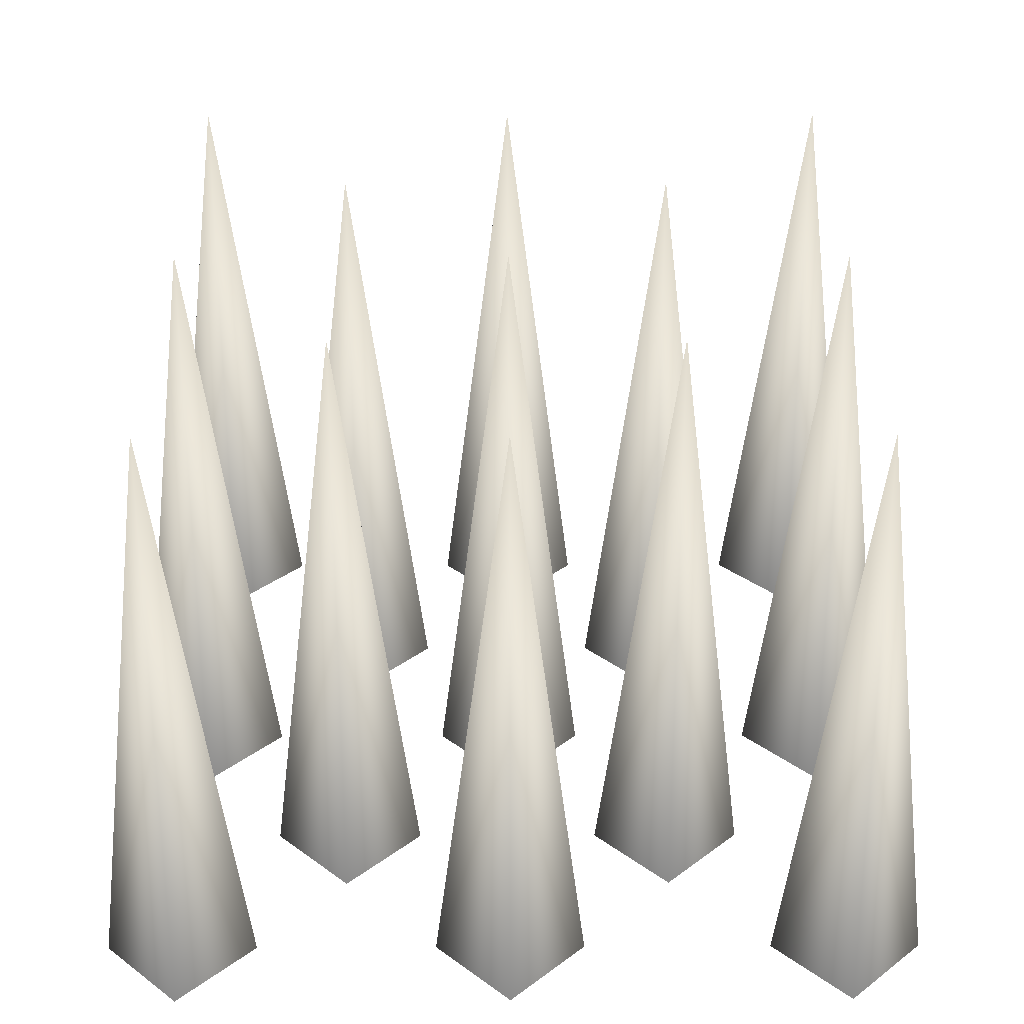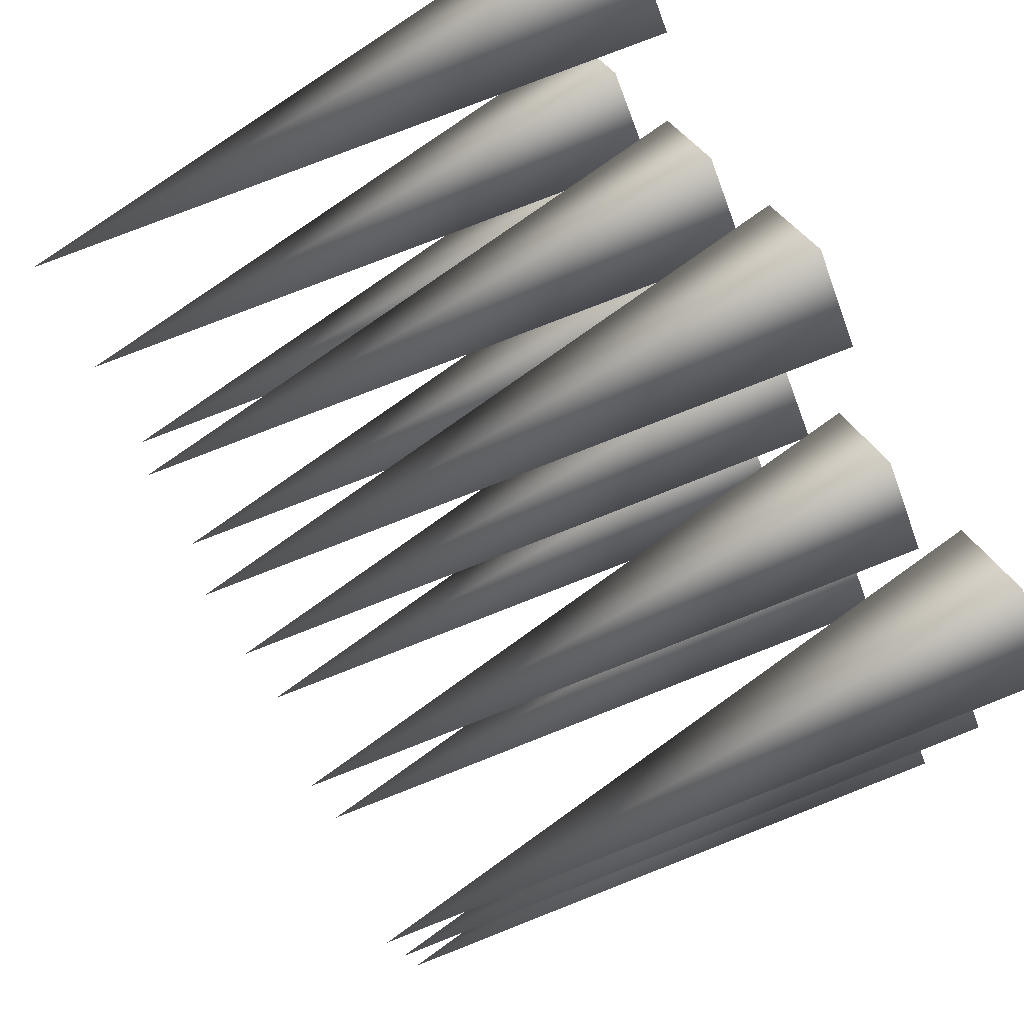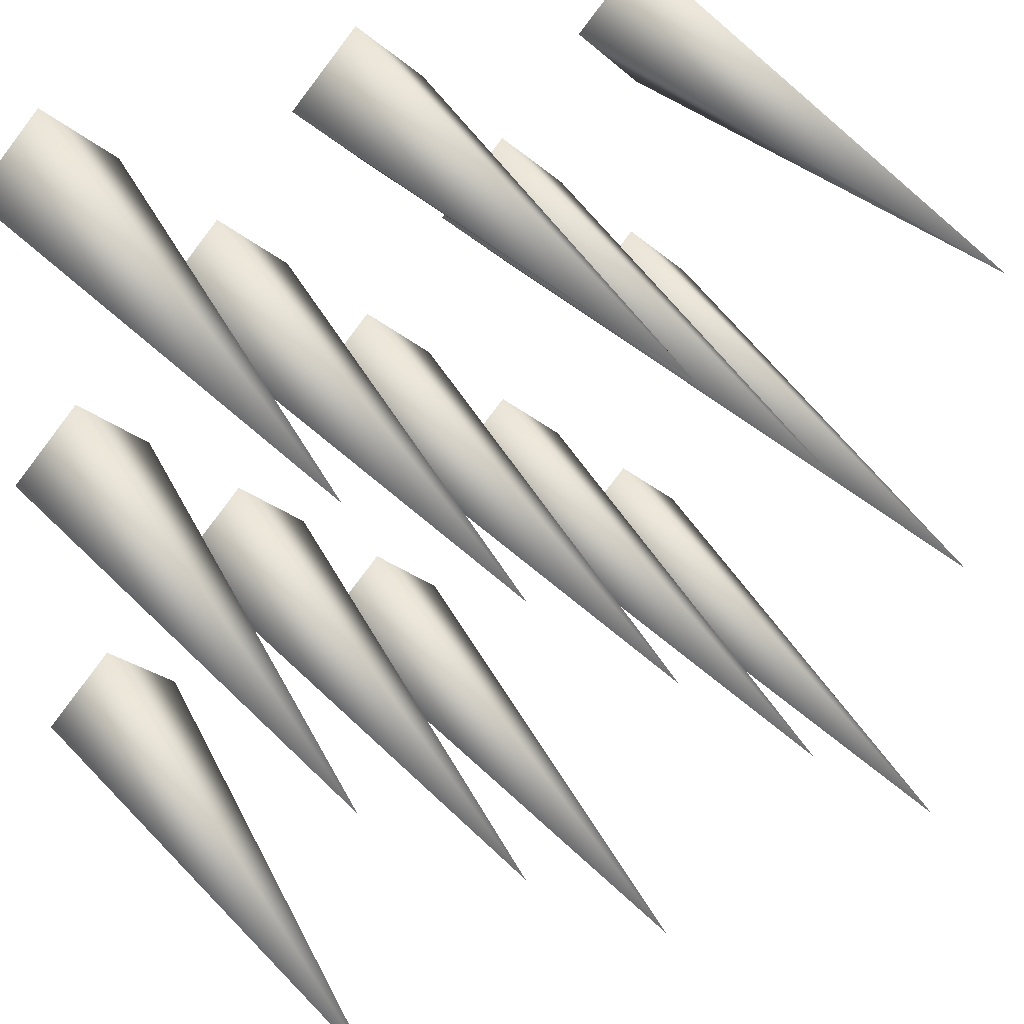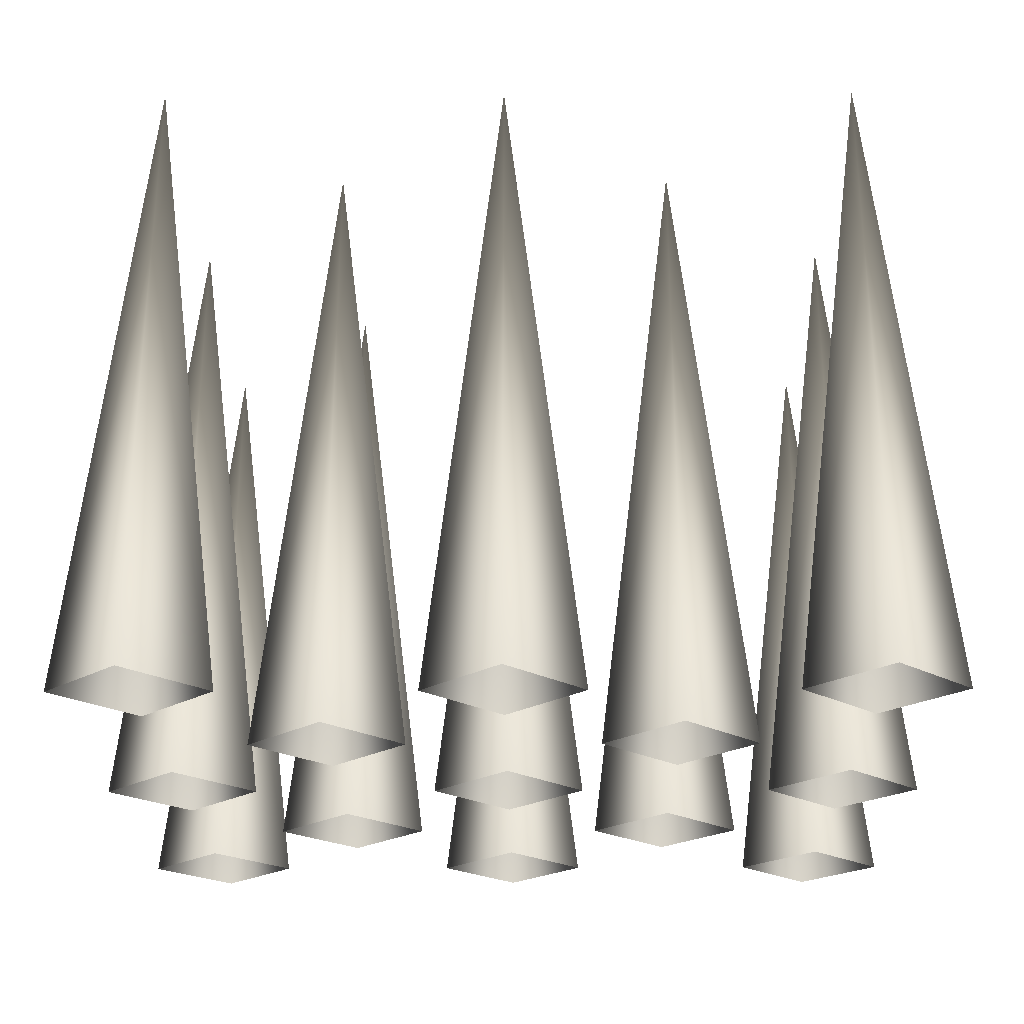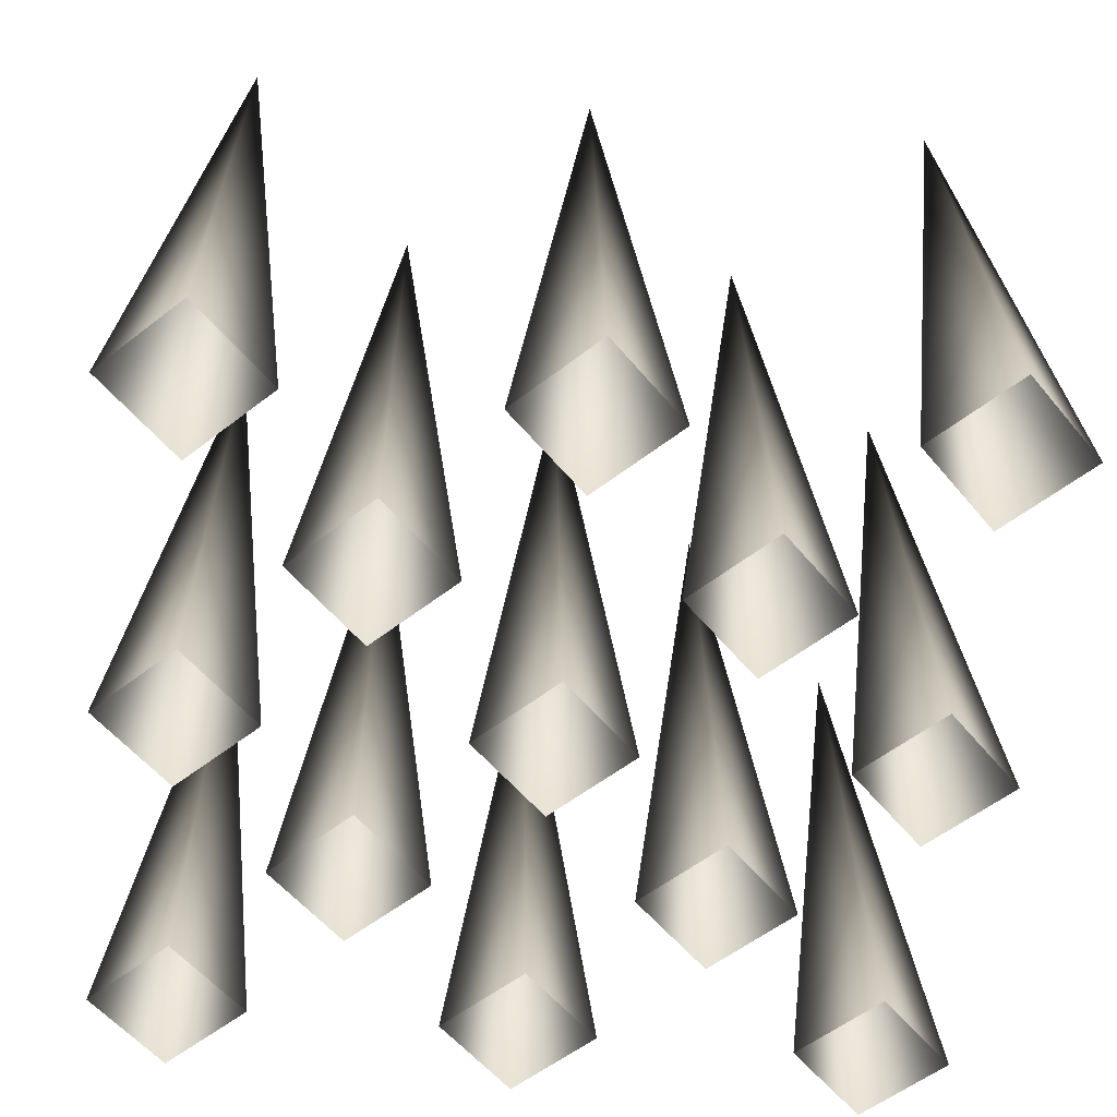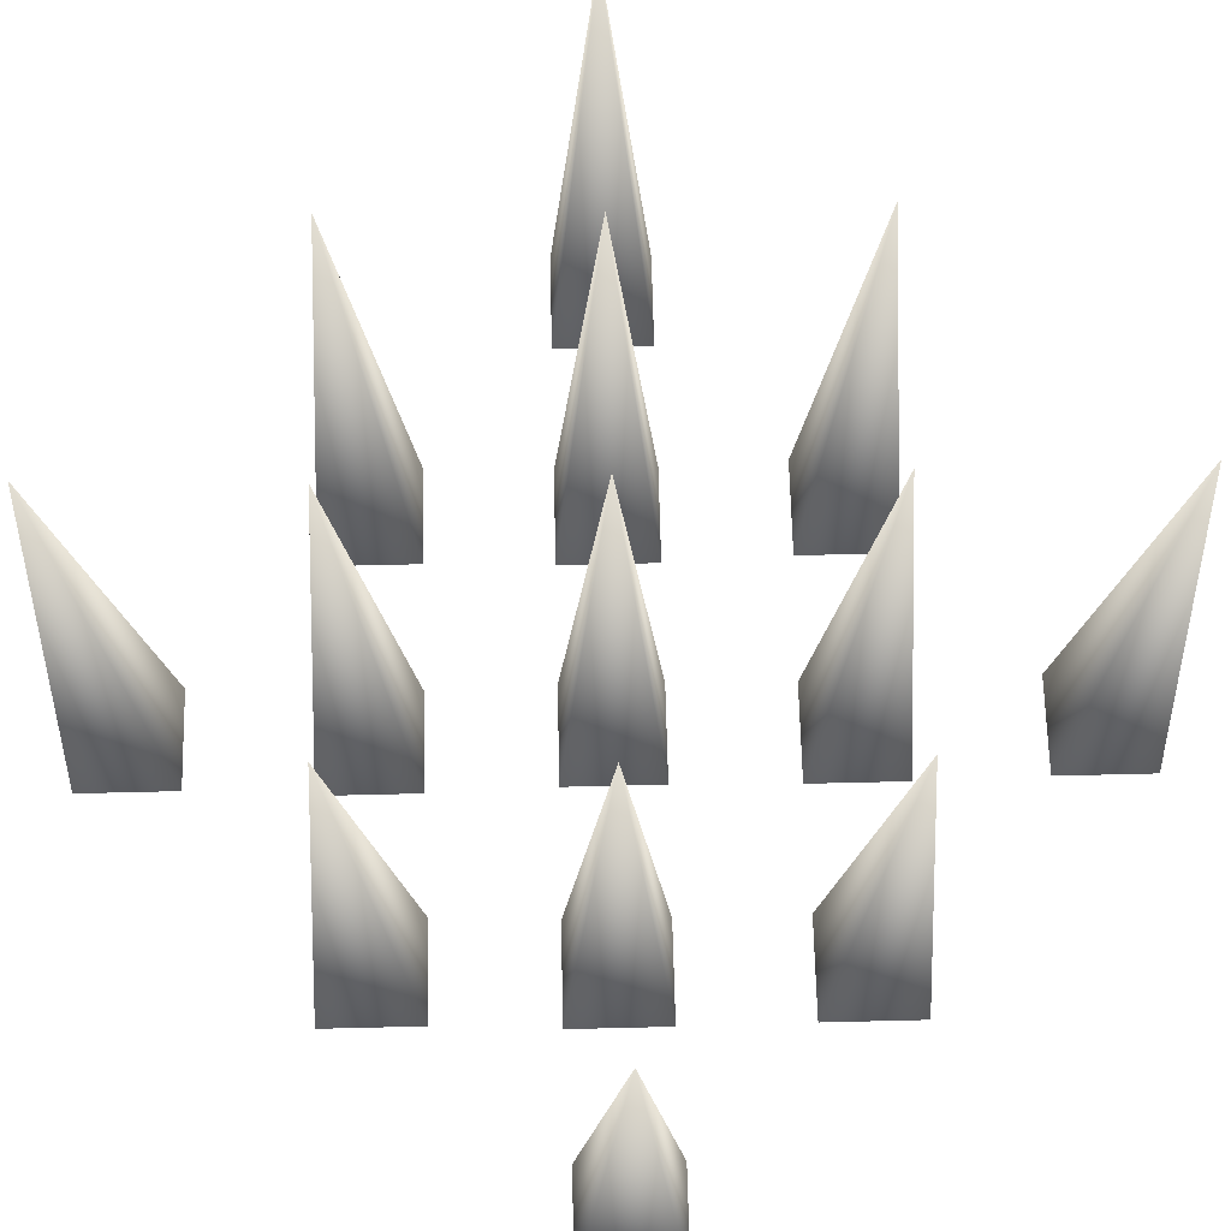
<metadata>
{"format":"obj","ext":"obj","renderer":"f3d","projection":"perspective","resolution":1024,"background":"white","views":[{"elev":33.5,"azim":-90.3,"up":"+Y"},{"elev":78.1,"azim":-118.5,"up":"+Z"},{"elev":36.9,"azim":149.2,"up":"+Z"},{"elev":-21.7,"azim":-89.3,"up":"+Y"},{"elev":-56.5,"azim":-95.9,"up":"+Y"},{"elev":67.9,"azim":-136.4,"up":"+Y"}]}
</metadata>
<code>
v -0.005371 10.65 -5.953
v -1.343 -0.1855 -5.953
v -0.005371 -0.1855 -4.615
v -0.005371 -0.1855 -7.291
v 1.332 -0.1855 -5.953
v 6.021 10.65 -5.953
v 4.684 -0.1855 -5.953
v 6.021 -0.1855 -4.615
v 6.021 -0.1855 -7.291
v 7.359 -0.1855 -5.953
v 6.021 10.65 -0.04785
v 4.684 -0.1855 -0.04785
v 6.021 -0.1855 1.29
v 6.021 -0.1855 -1.385
v 7.359 -0.1855 -0.04785
v 2.948 10.65 -3.085
v 1.61 -0.1855 -3.085
v 2.948 -0.1855 -1.748
v 2.948 -0.1855 -4.423
v 4.286 -0.1855 -3.085
v -0.005371 10.65 -0.04785
v -1.343 -0.1855 -0.04785
v -0.005371 -0.1855 1.29
v -0.005371 -0.1855 -1.385
v 1.332 -0.1855 -0.04785
v -3.026 10.65 -3.085
v -4.364 -0.1855 -3.085
v -3.026 -0.1855 -1.748
v -3.026 -0.1855 -4.423
v -1.689 -0.1855 -3.085
v -6.048 10.65 -5.953
v -7.386 -0.1855 -5.953
v -6.048 -0.1855 -4.615
v -6.048 -0.1855 -7.291
v -4.71 -0.1855 -5.953
v -6.048 10.65 -0.04785
v -7.386 -0.1855 -0.04785
v -6.048 -0.1855 1.29
v -6.048 -0.1855 -1.385
v -4.71 -0.1855 -0.04785
v -3.026 10.65 2.912
v -4.364 -0.1855 2.912
v -3.026 -0.1855 4.25
v -3.026 -0.1855 1.574
v -1.689 -0.1855 2.912
v -6.048 10.65 5.987
v -7.386 -0.1855 5.987
v -6.048 -0.1855 7.324
v -6.048 -0.1855 4.649
v -4.71 -0.1855 5.987
v -0.005371 10.65 5.987
v -1.343 -0.1855 5.987
v -0.005371 -0.1855 7.324
v -0.005371 -0.1855 4.649
v 1.332 -0.1855 5.987
v 2.948 10.65 2.912
v 1.61 -0.1855 2.912
v 2.948 -0.1855 4.25
v 2.948 -0.1855 1.574
v 4.286 -0.1855 2.912
v 6.021 10.65 5.987
v 4.684 -0.1855 5.987
v 6.021 -0.1855 7.324
v 6.021 -0.1855 4.649
v 7.359 -0.1855 5.987
g polygon0
f 1 2 3
f 1 4 2
f 5 4 1
f 6 7 8
f 6 9 7
f 10 9 6
f 11 12 13
f 11 14 12
f 15 14 11
f 16 17 18
f 16 19 17
f 20 19 16
f 21 22 23
f 21 24 22
f 25 24 21
f 26 27 28
f 26 29 27
f 30 29 26
f 31 32 33
f 31 34 32
f 35 34 31
f 36 37 38
f 36 39 37
f 40 39 36
f 41 42 43
f 41 44 42
f 45 44 41
f 46 47 48
f 46 49 47
f 50 49 46
f 51 52 53
f 51 54 52
f 55 54 51
f 56 57 58
f 56 59 57
f 60 59 56
f 61 62 63
f 61 64 62
f 65 64 61
f 1 3 5
f 6 8 10
f 11 13 15
f 16 18 20
f 21 23 25
f 26 28 30
f 31 33 35
f 36 38 40
f 41 43 45
f 46 48 50
f 51 53 55
f 56 58 60
f 61 63 65

</code>
